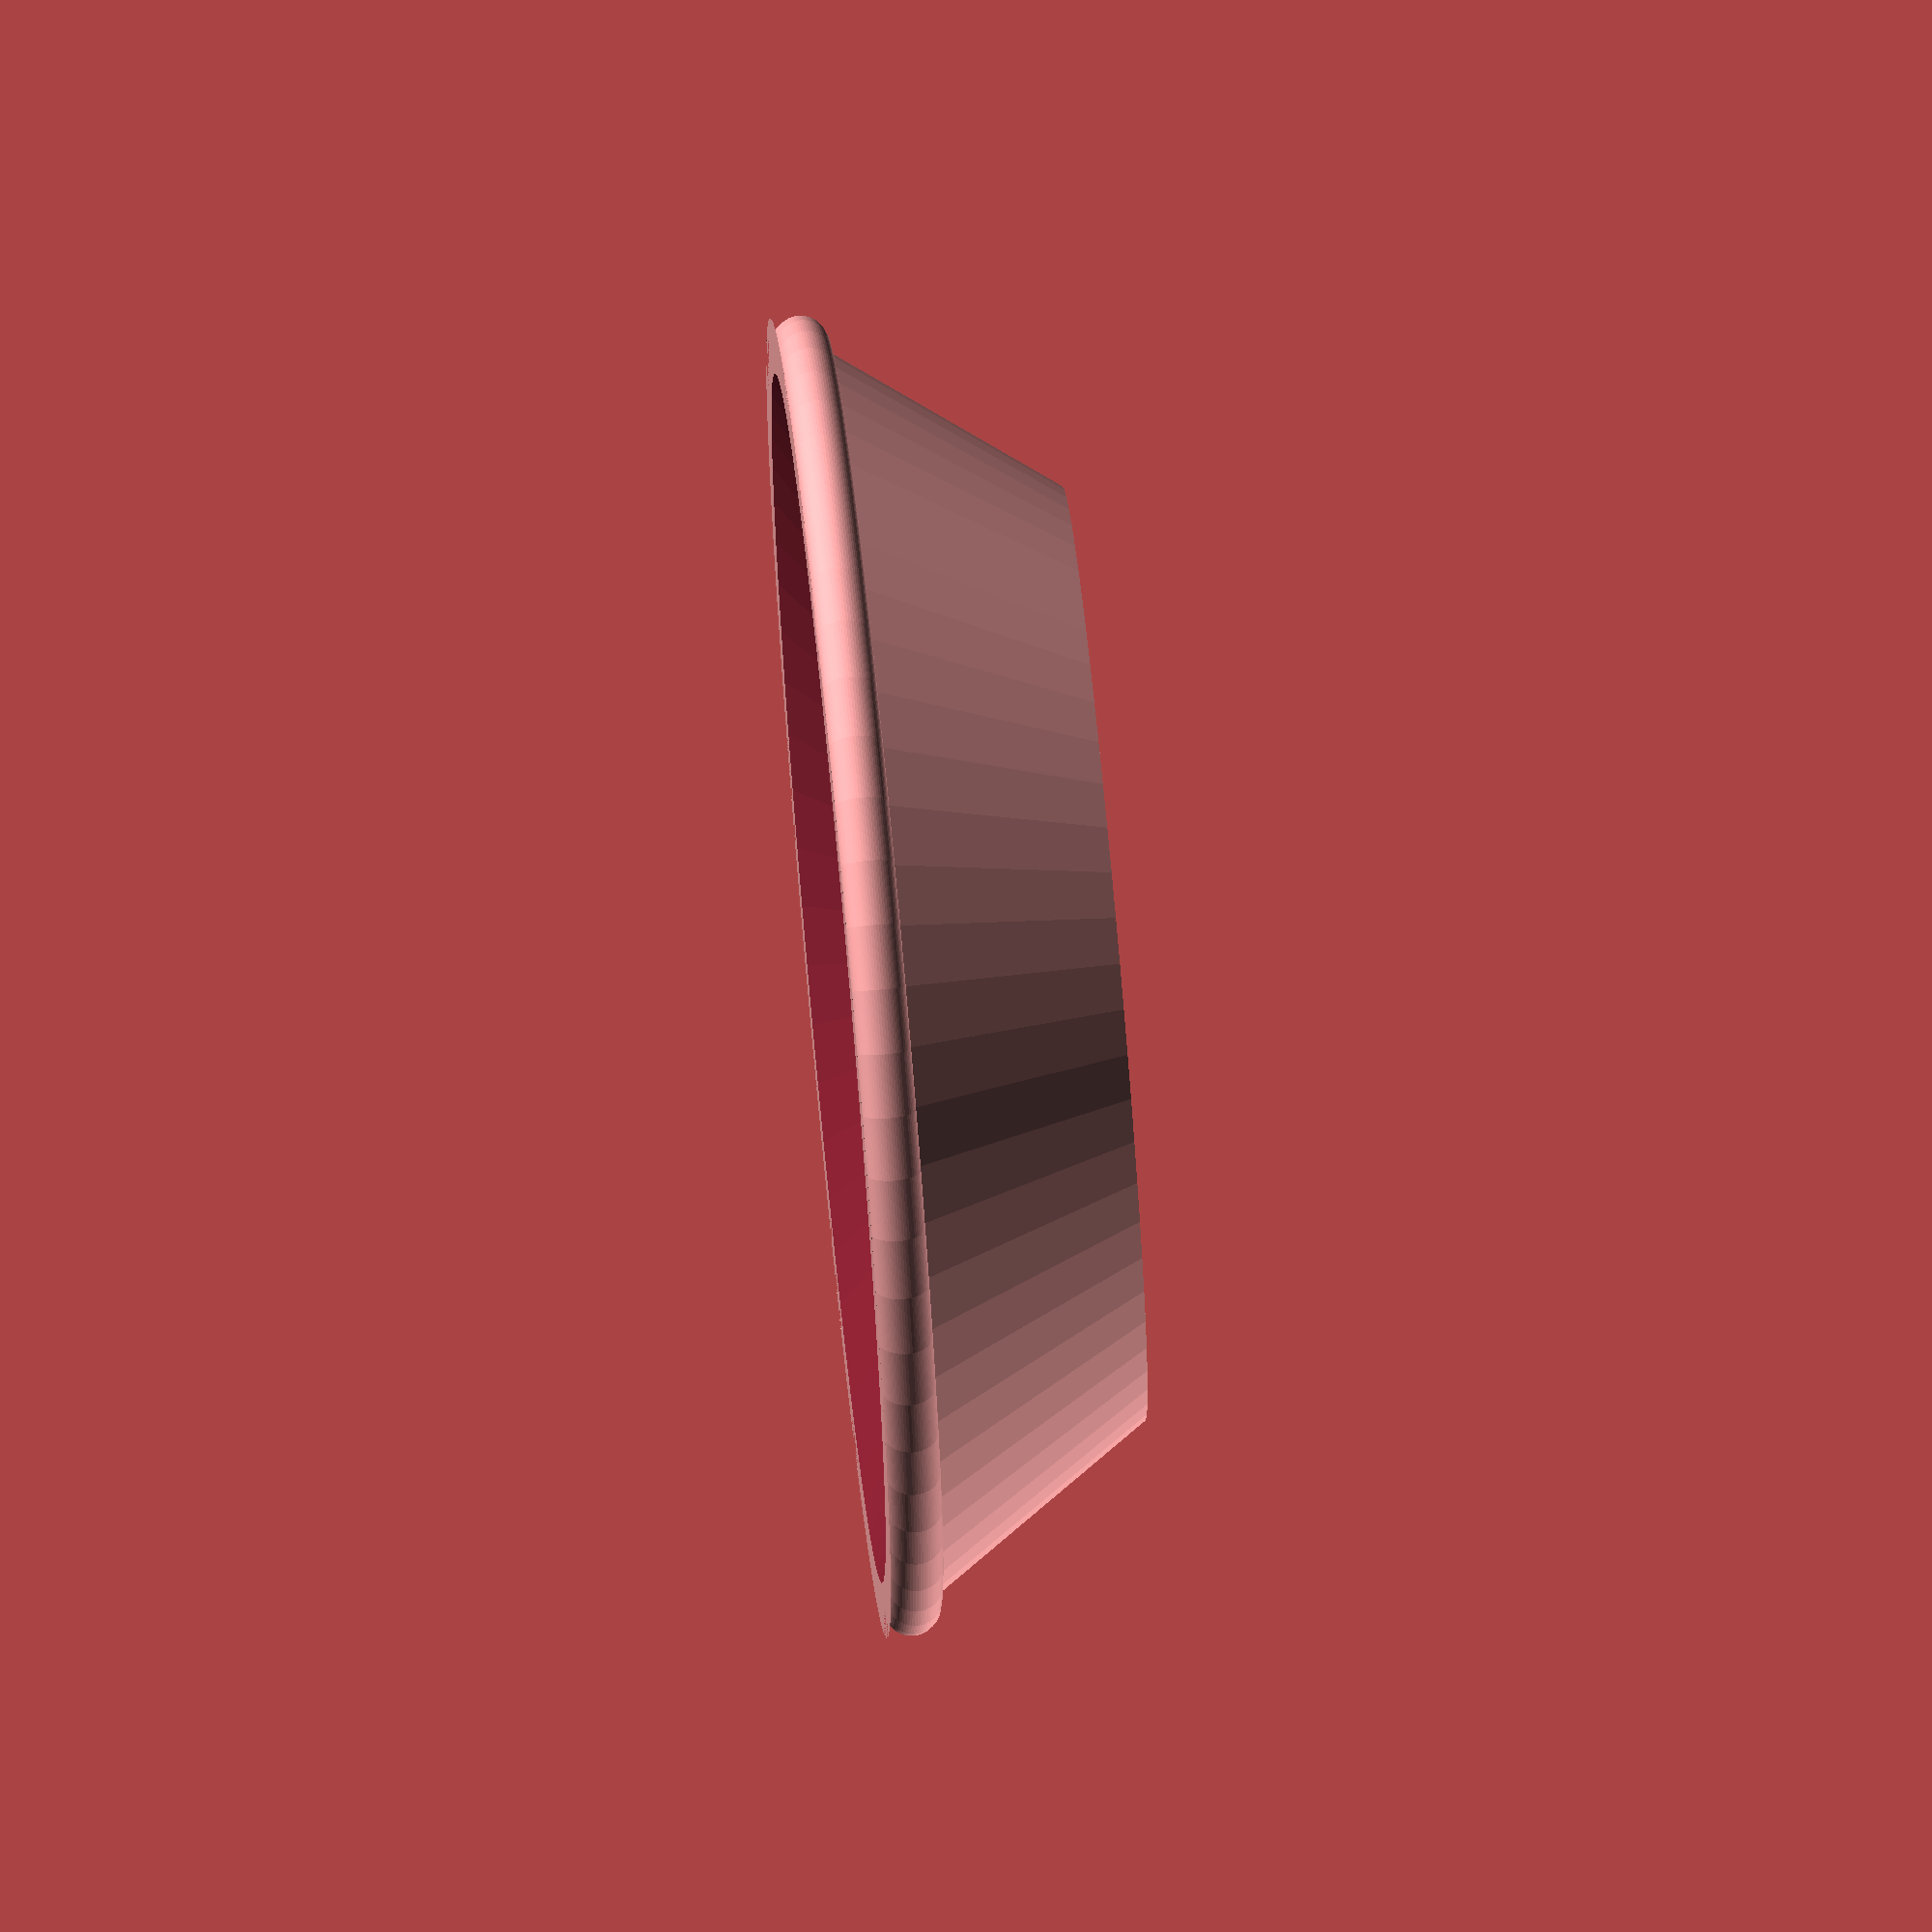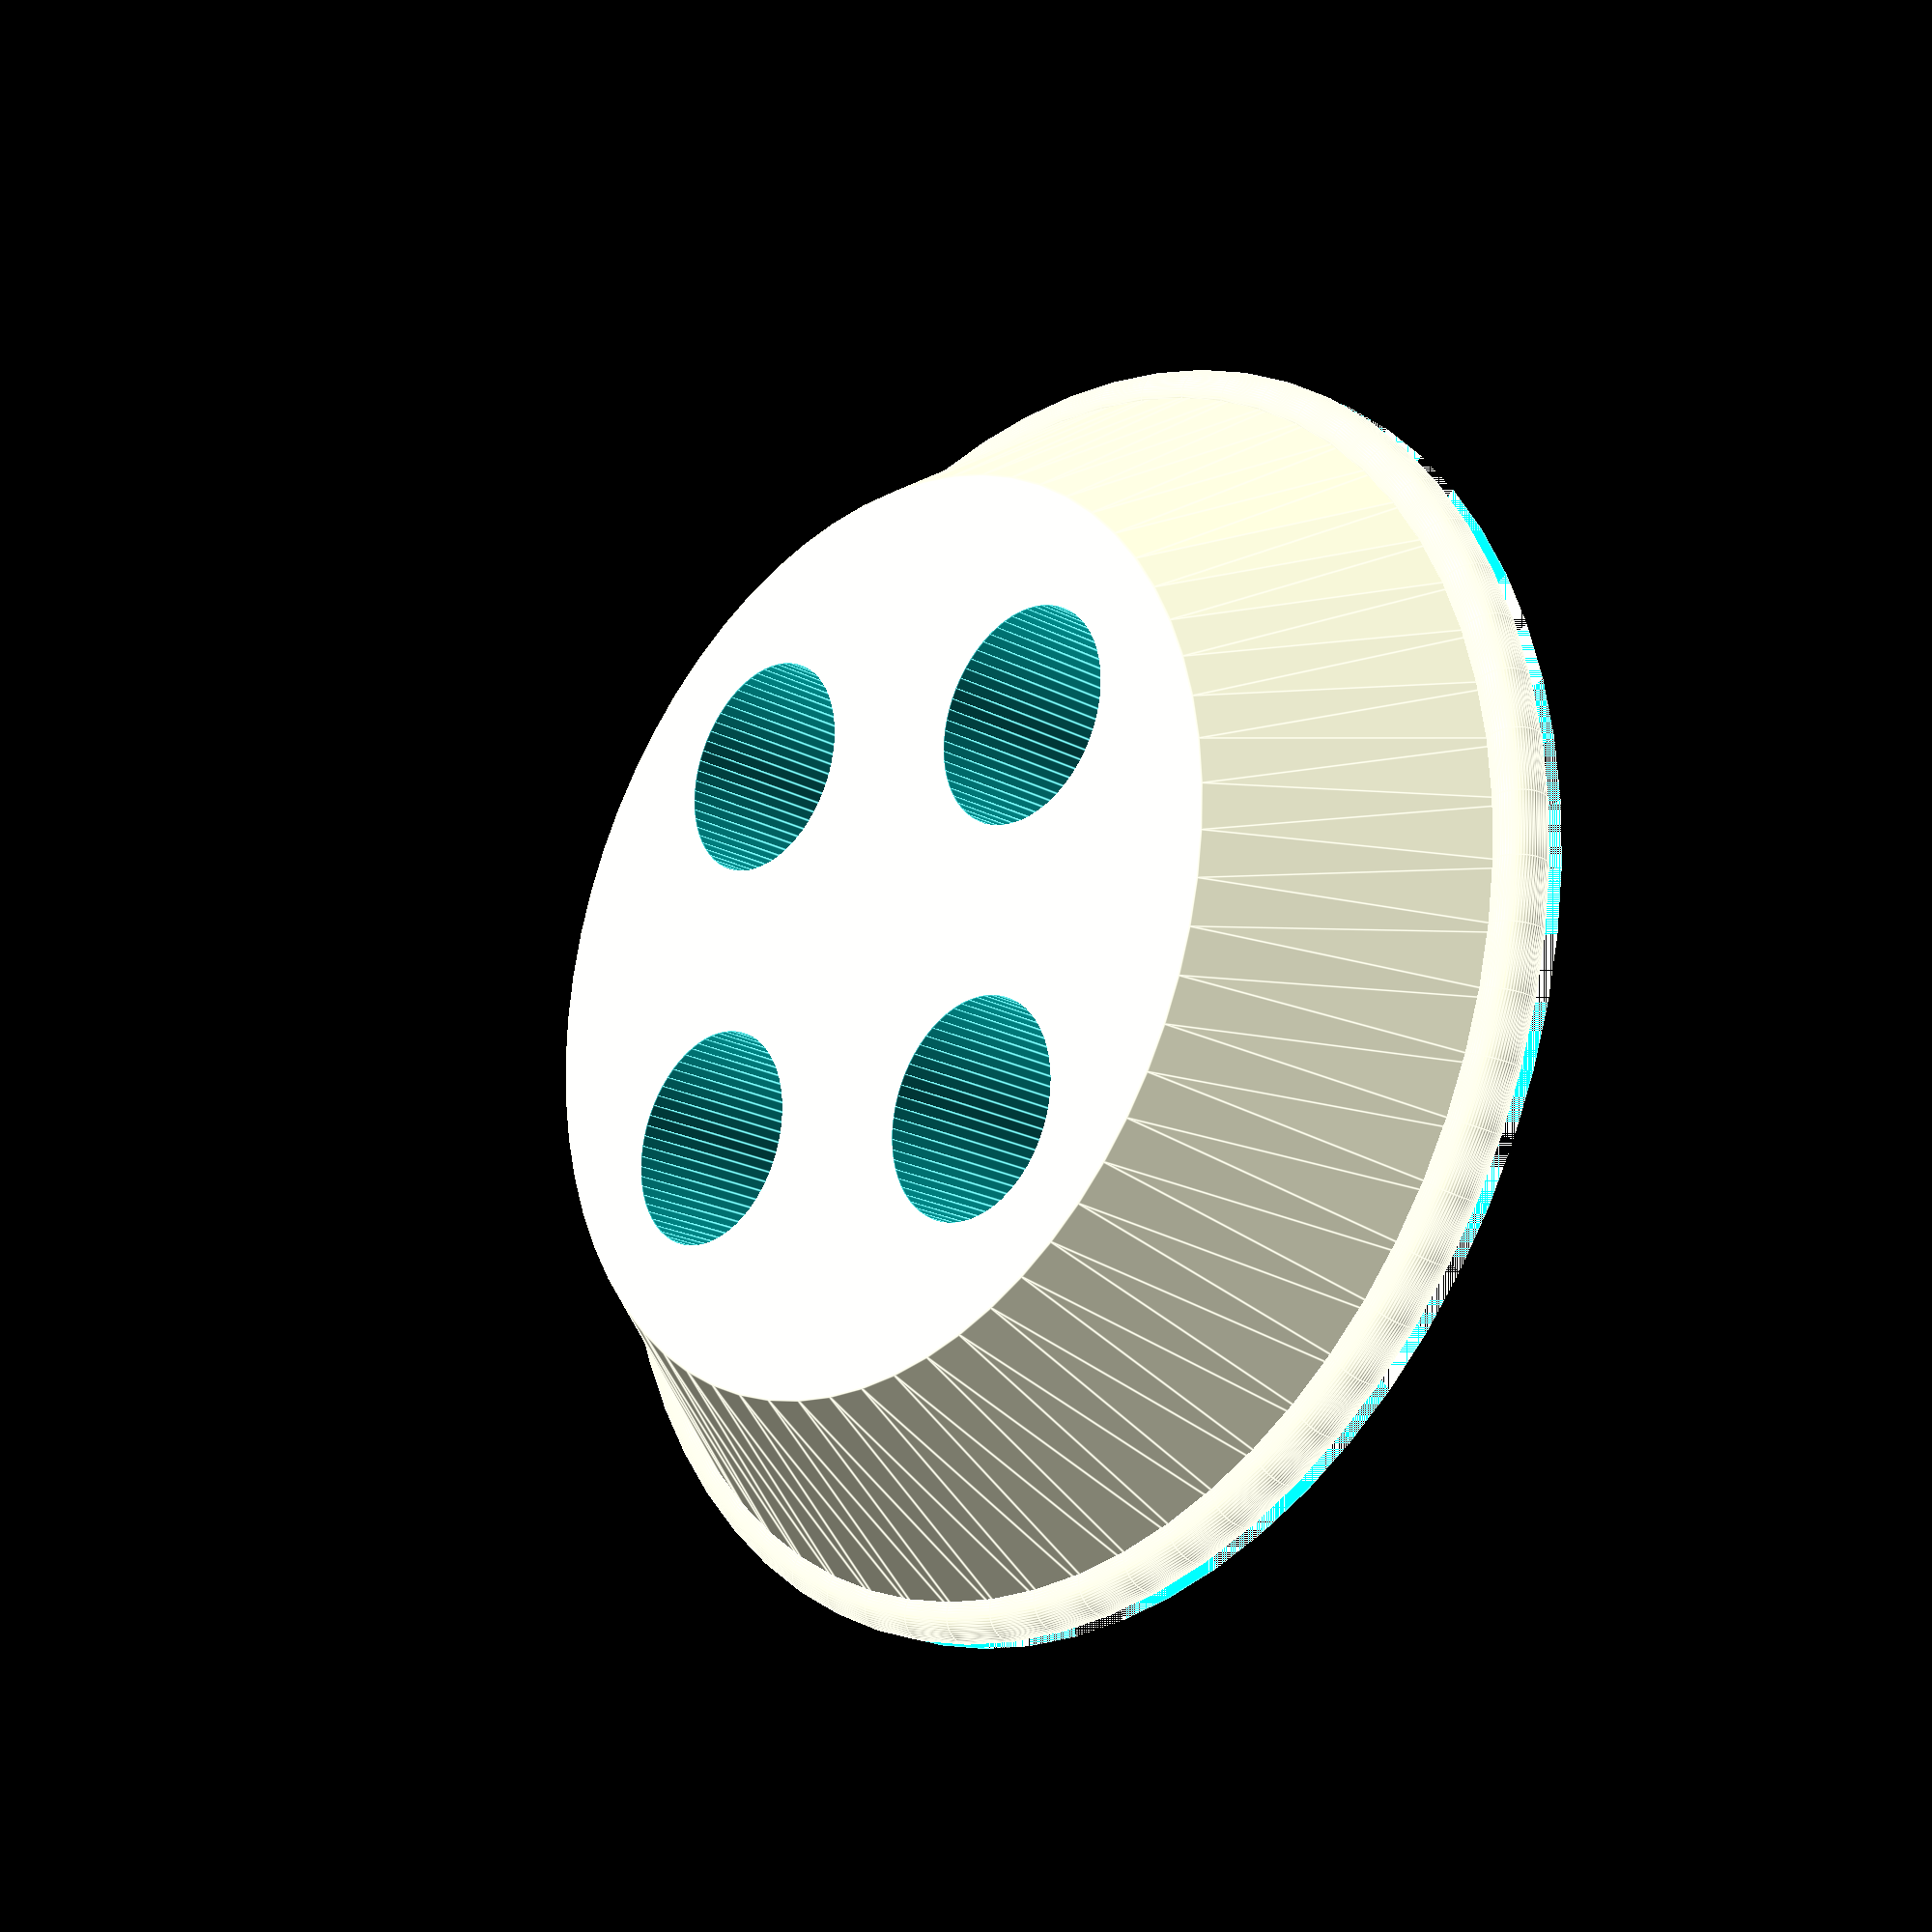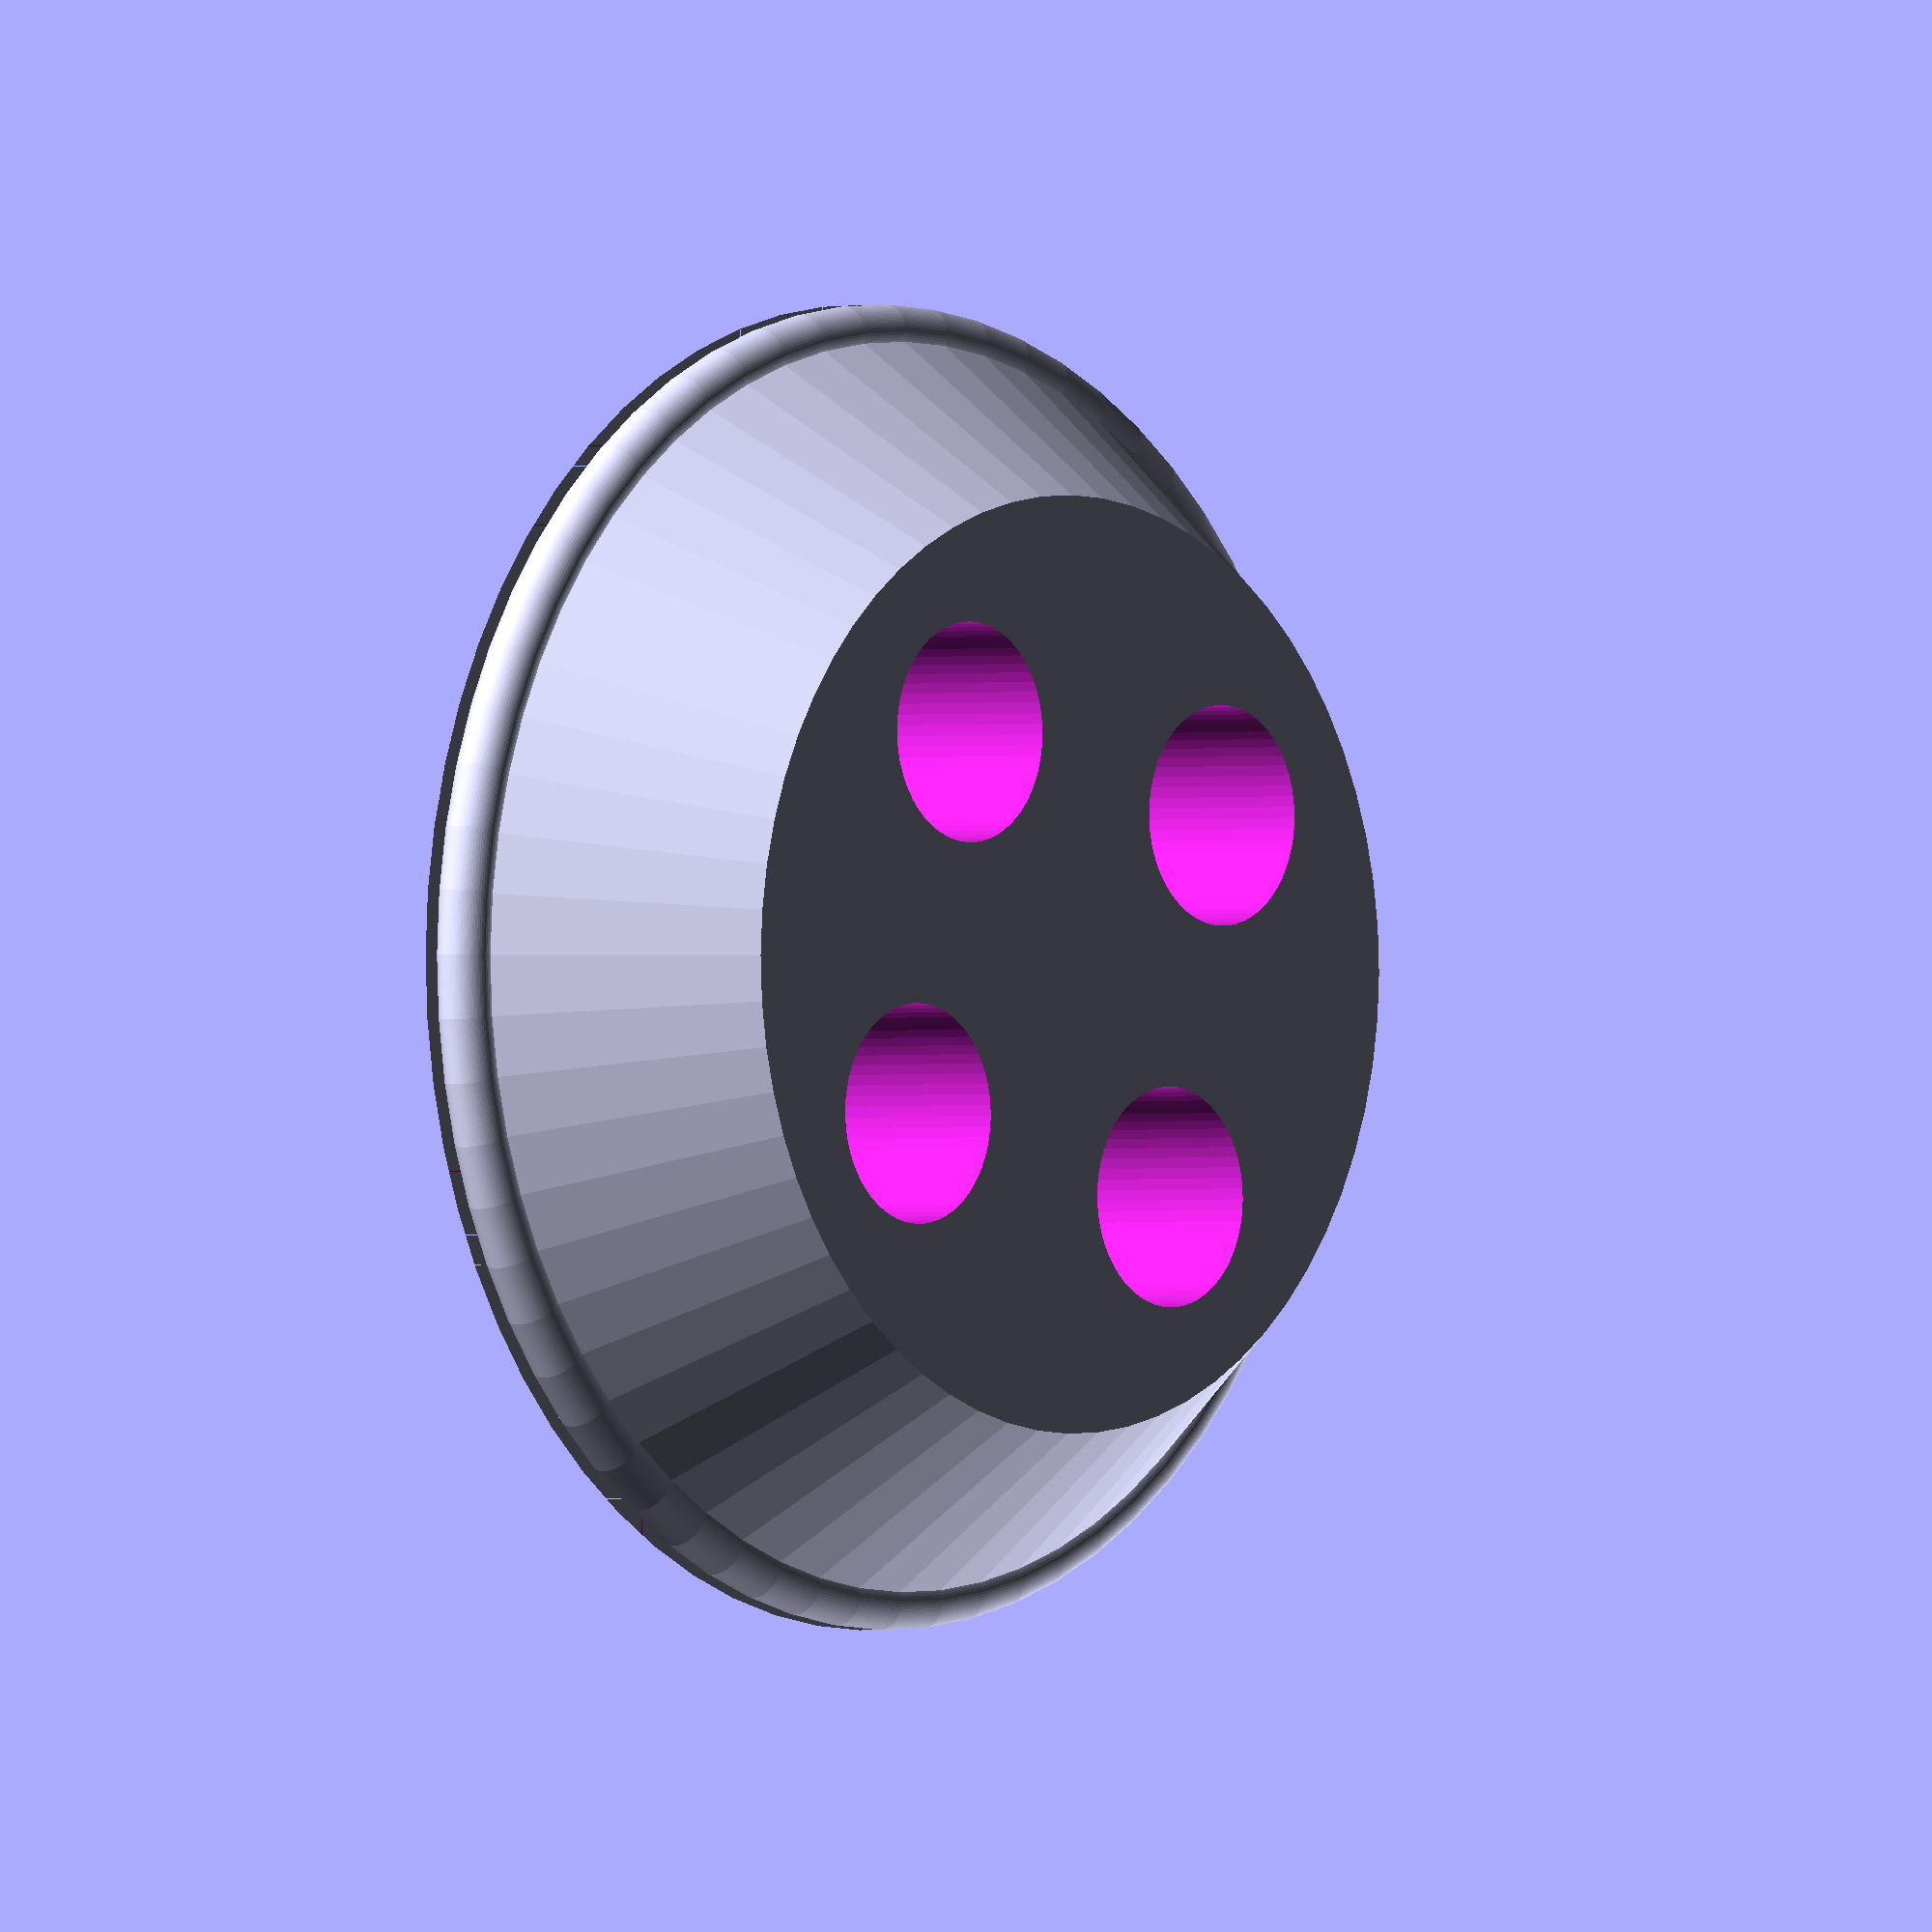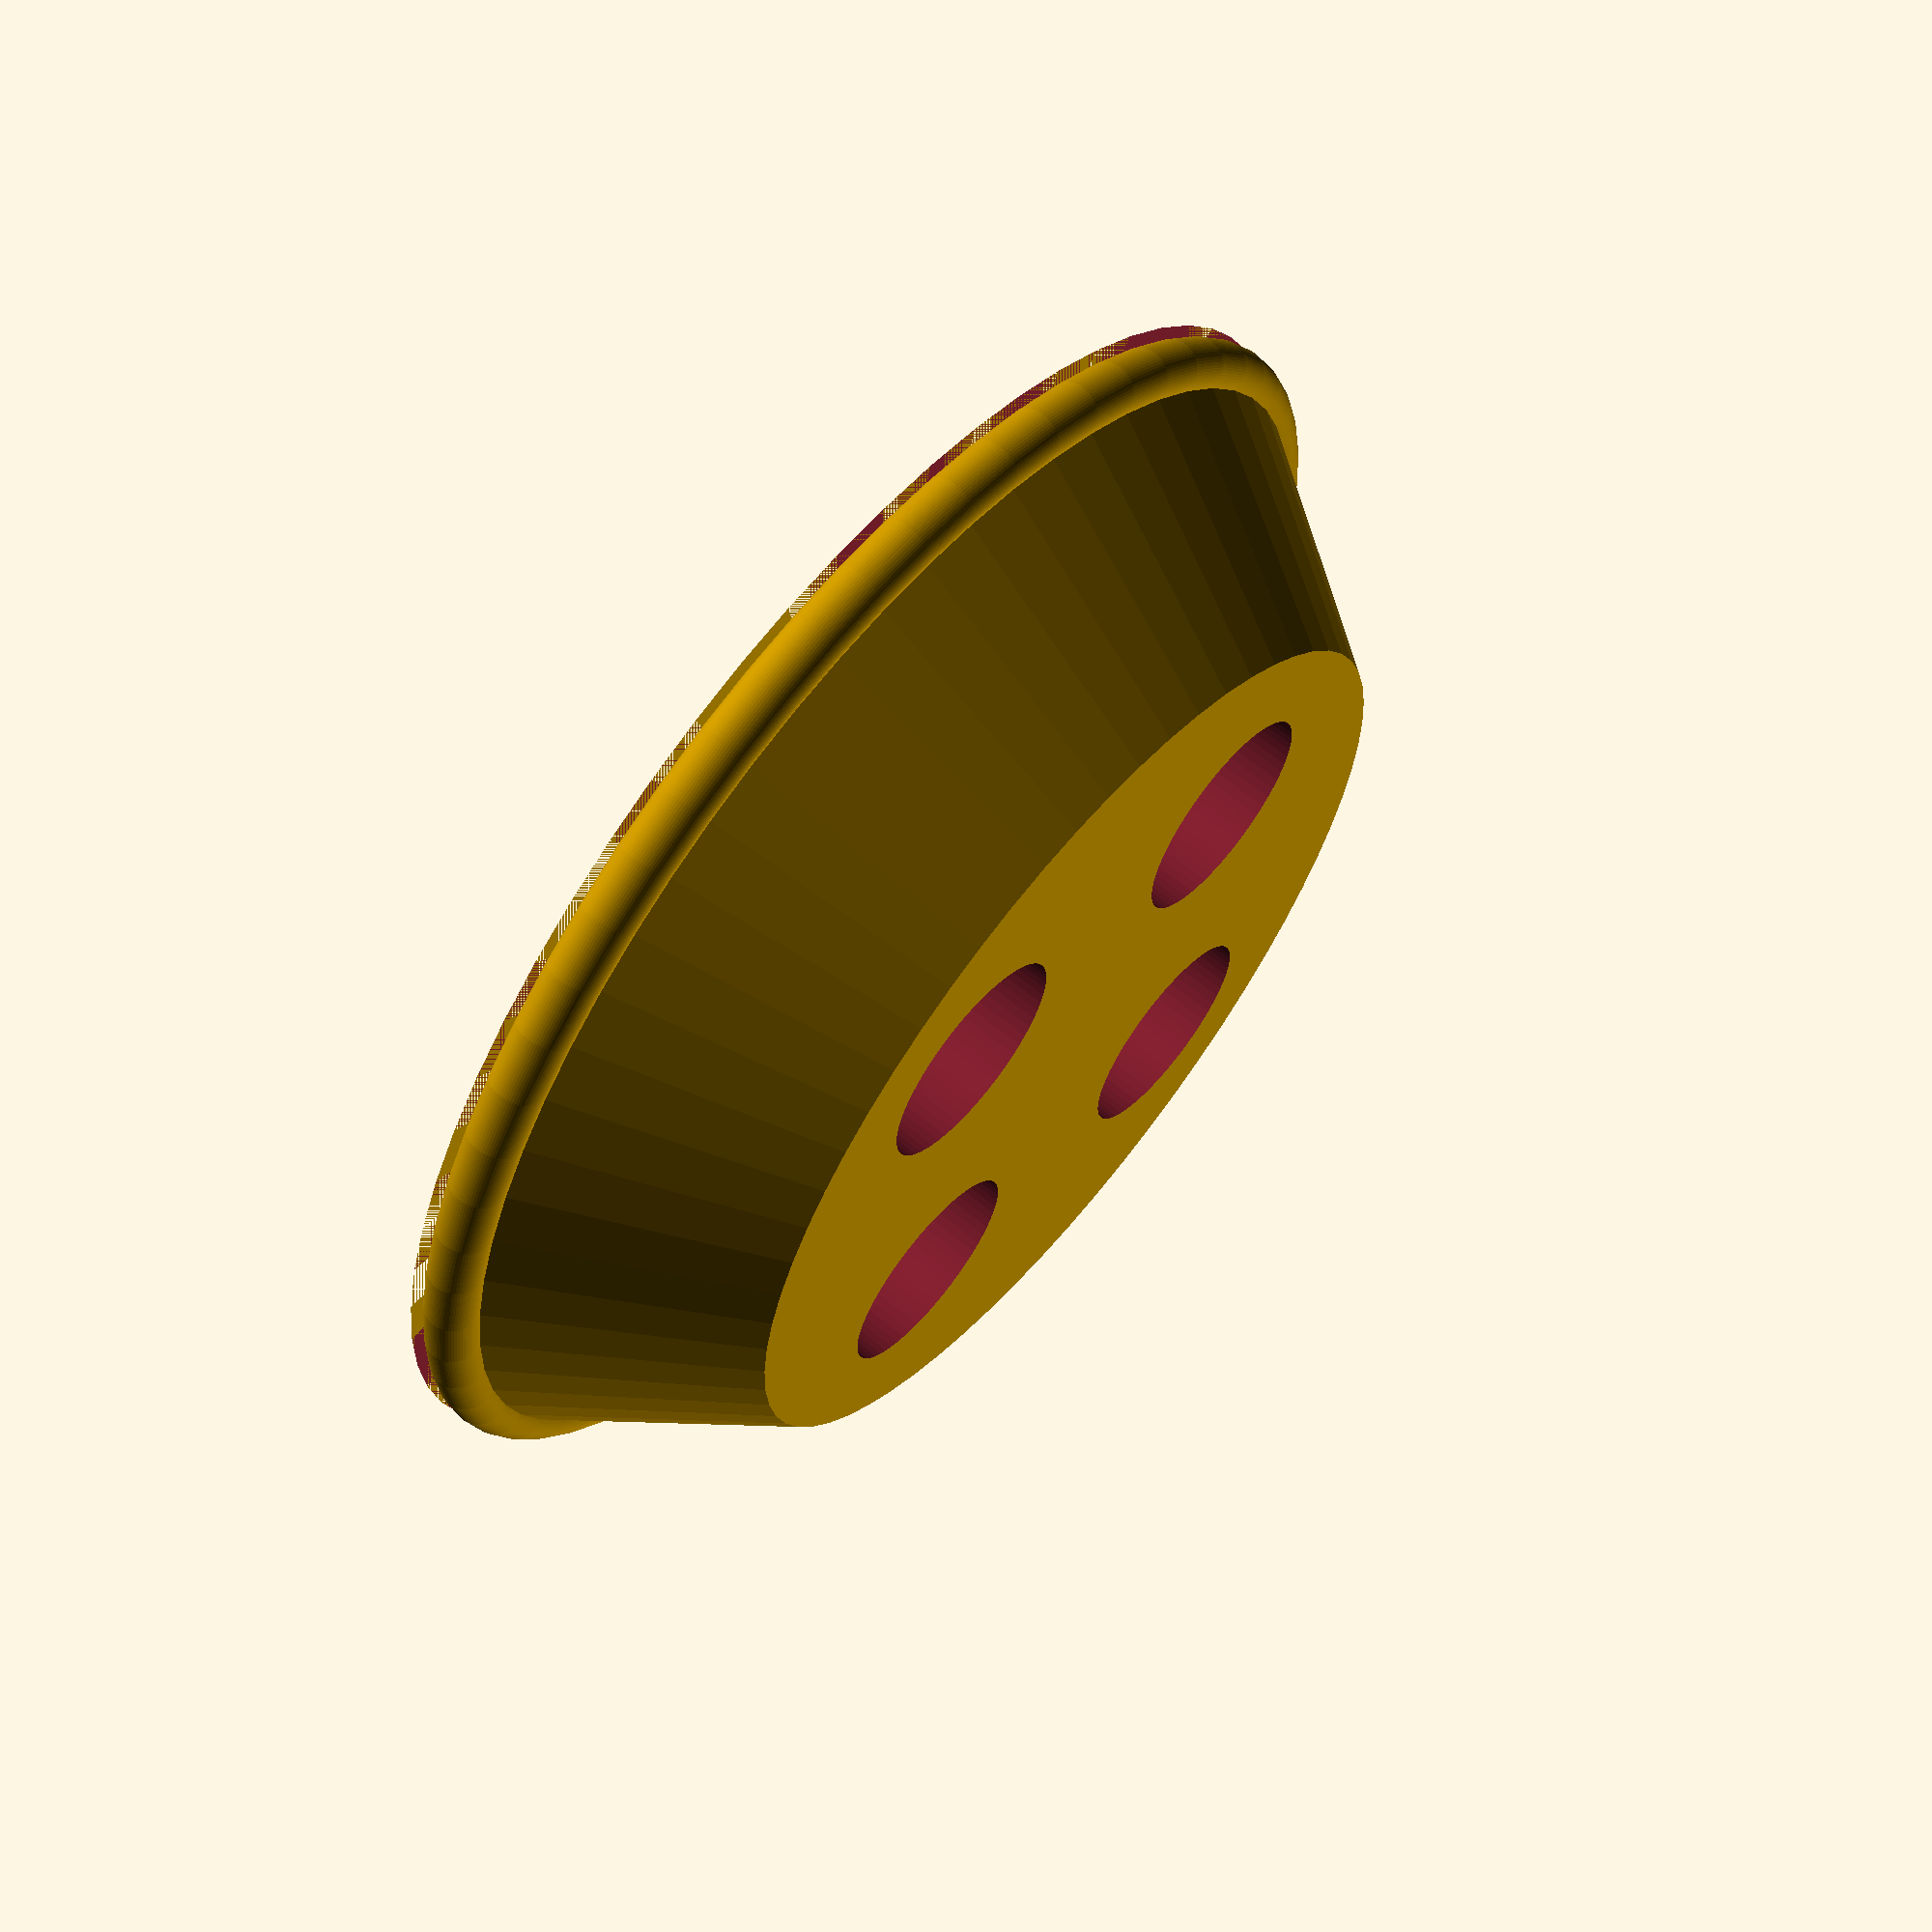
<openscad>
/* Button Factory*/
//Amany Azevedo Amin 02/12/2020
//v0: facility for round buttons. Rims: rounded or straight. Eyelets: round, 1 to 50. Surfaces: chamfered or flat top and bottom. 

/* [Button Type] */

eyelets=4; // [1:50]
rim_type="round"; //["round","straight"]

/* [Button Dimensions - mm] */

//button diameter
button_radius=6; // [1:200]
button_diameter=button_radius*2;

//button thickness
button_thickness=5; // [1:50]

//eyelet_radius
eyelet_radius=1; // [1:20]
eyelet_diameter=eyelet_radius*2;

//Distance of the centre of the eyelet from the centre of the button
eyelet_placement=5;  //[1:50]
ep=eyelet_placement;
et=sqrt((ep*ep)/2);

//rim thickness
rim_thickness=1;// [0:10]

// Recess depth (set to 0 for flat surface)
recess_depth=1; //[0:10]

// Recess chamfer angle
recess_chamfer_angle=60; // [0:90]

// Base chamfer angle
base_chamfer_angle=35; // [0:60]


/*[Tolerances - mm]*/

//Edge Clearance - Clearance between the eyelet edge and button edge
edge_clearance=1; //[0:10]

//Eyelet Clearance - Clearance between the eyelets
eyelet_clearance=1; //[0:10]

//Mibimum Base Thickness
min_base_clearance=1; //[0:10]

//Minimum Wall Thickness - With the application of chamfers and recesses, wall thickness may be unacceptable;
min_wall_tolerated=1; //[0:10]

//// Computed Dimensions
recess_outer_diameter=button_diameter-rim_thickness;

recess_inner_diameter=recess_outer_diameter-(recess_depth/tan(-recess_chamfer_angle-90));

base_diameter=button_diameter-((button_thickness)/tan(-base_chamfer_angle-90));

//// Warnings 

if (recess_inner_diameter<0)
{
    echo("WARNING: chamfer angle not possible with set recess depth, decrease depth or increase angle");
    echo("Flat surface will be generated");
}

if (base_diameter<0)
{
    echo("WARNING: base chamfer angle not possible with set button thickness, decrease depth or angle");
}

if ((-eyelet_diameter+eyelet_placement*sin(360/(2*eyelets)))<=eyelet_clearance)
{
    echo("WARNING: low clearance between eyelets");
}
   
if ((ep+eyelet_diameter)>=button_diameter-rim_thickness/2-edge_clearance)
{
    echo("WARNING: low clearance between eyelets and edge");
}
    
if (recess_depth>(button_thickness-min_base_clearance))
{
    echo("WARNING: recess depth too high");
}


// This section calculates the wall thickness between the base of the recess and the outer wall
recess_excess=recess_depth*tan(recess_chamfer_angle);

if (rim_type=="round" && rim_thickness/2>recess_depth)   
{
    base_cutout=tan(base_chamfer_angle)*recess_depth;
    min_wall_thickness=recess_excess+rim_thickness/2+sqrt(pow((rim_thickness/2),2)-pow(recess_depth,2));
    
    if ((min_wall_thickness)<min_wall_tolerated)
    {
        echo("WARNING: minimum wall thickess is too low. Try lowering chamfer angles or increasing rim thickness.");
    }
    
}

else
{
    recess_excess=recess_depth*tan(recess_chamfer_angle);
    min_wall_thickness=recess_excess+rim_thickness-(tan(base_chamfer_angle)*recess_depth);
    
    if ((min_wall_thickness)<min_wall_tolerated)
    {
        echo("WARNING: minimum wall thickess is too low. Try lowering chamfer angles or increasing rim thickness.");
    }    
}


//// Model Generation

if(rim_type=="round")
{
    difference()
    {
        //create the button, then slice the top to add a torus as the rim
        button(eyelets,button_diameter,button_thickness,eyelet_diameter,eyelet_placement,base_diameter,recess_depth,recess_outer_diameter,recess_inner_diameter);      
        translate([0,0,button_thickness-rim_thickness/2])
        {  
            difference()
            {
                cylinder(rim_thickness/2,button_diameter,button_diameter, $fn = 64);
                cylinder(rim_thickness/2,button_diameter-rim_thickness/2,   button_diameter-rim_thickness/2, $fn = 64);     
            }   
        }       
    }   
    // add torus as a rim
    rotate_extrude(convexity = 10, $fn = 64) 
    translate([button_diameter-rim_thickness/2, button_thickness-rim_thickness/2]) 
    circle(r = rim_thickness/2, $fn = 64);   
}
    

else
{
    button(eyelets,button_diameter,button_thickness,eyelet_diameter,eyelet_placement,base_diameter,recess_depth,recess_outer_diameter,recess_inner_diameter);    
}


//Creates the button
module button(eyelets,button_diameter,button_thickness,eyelet_diameter,eyelet_placement,base_diameter,recess_depth,recess_outer_diameter,recess_inner_diameter)
{
    difference()
    {
        cylinder(button_thickness,base_diameter,button_diameter, $fn = 64);
        // recess at the top of the button
        translate([0,0,button_thickness-recess_depth+0.001])
        {
            cylinder(recess_depth,recess_inner_diameter,recess_outer_diameter,$fn = 64);
        }
        
        // Creates the eyelets
        for (i =[1:eyelets])
        {    
            translate([eyelet_placement*cos(i*360/eyelets),ep*sin(i*360/eyelets),-0.01]) cylinder(3*button_thickness,eyelet_diameter,eyelet_diameter,$fn = 64);  
        }
    }
}



</openscad>
<views>
elev=110.6 azim=44.4 roll=95.4 proj=o view=solid
elev=21.9 azim=304.3 roll=227.4 proj=p view=edges
elev=181.0 azim=123.4 roll=48.8 proj=o view=solid
elev=296.2 azim=34.9 roll=129.6 proj=p view=wireframe
</views>
